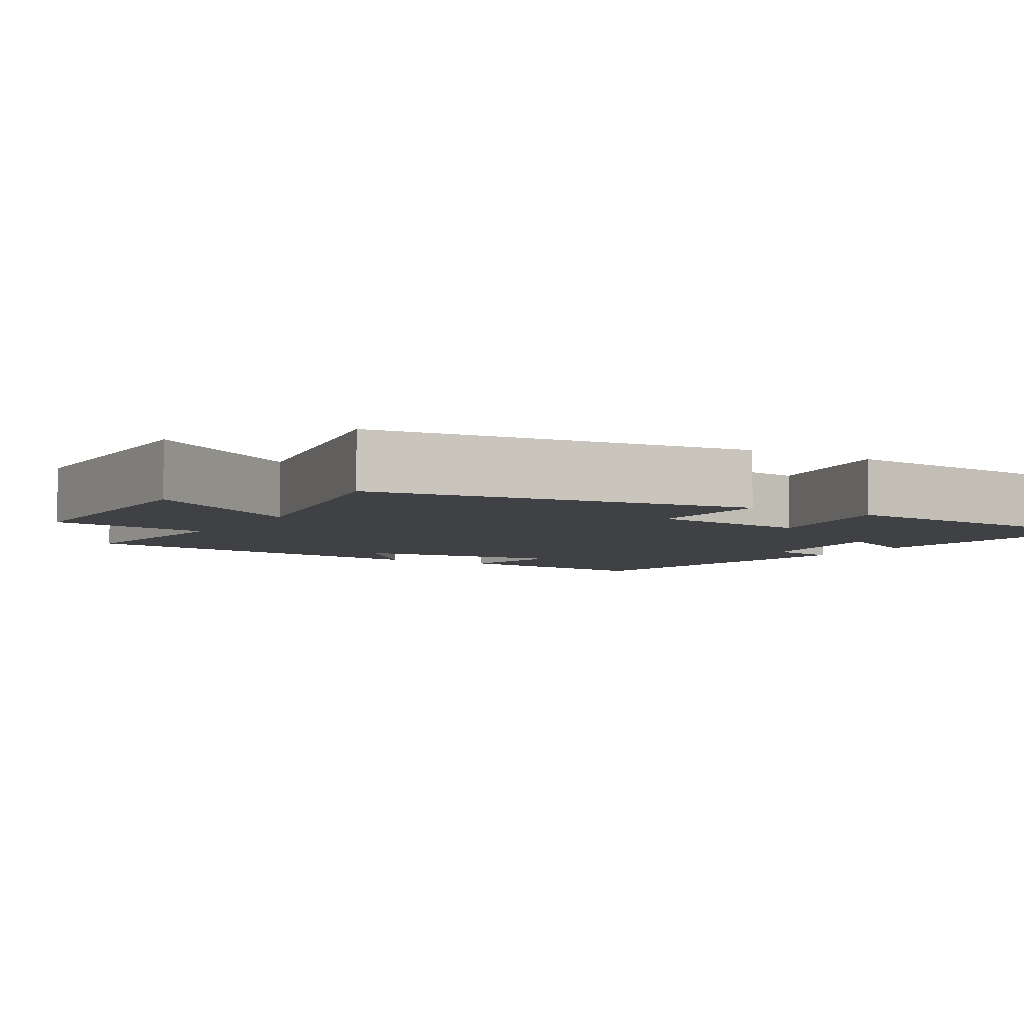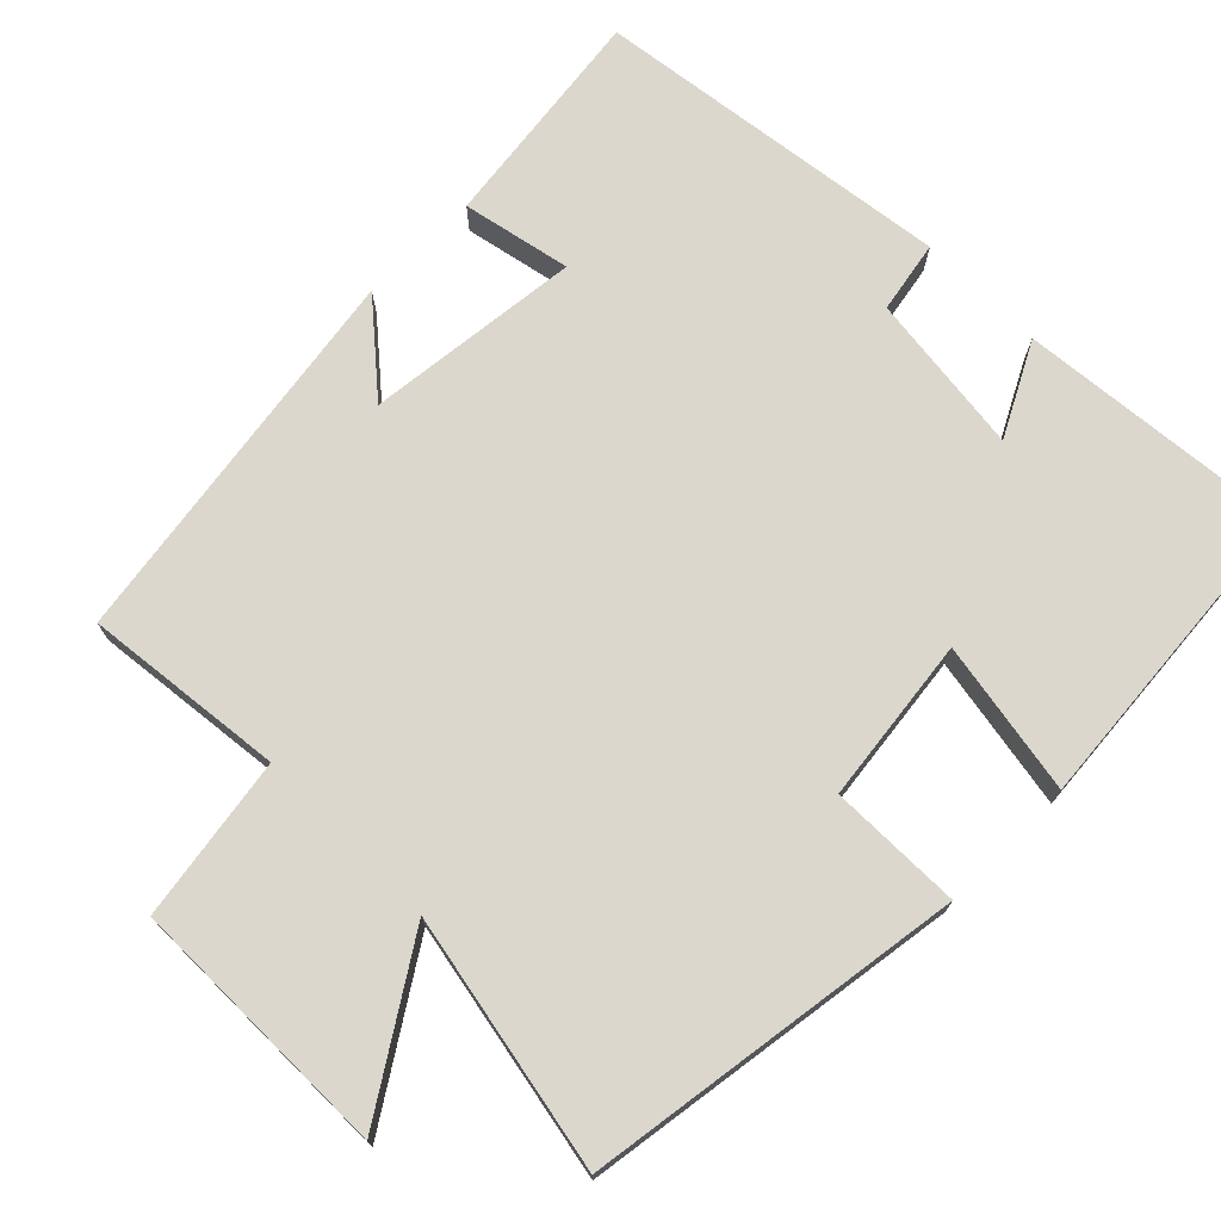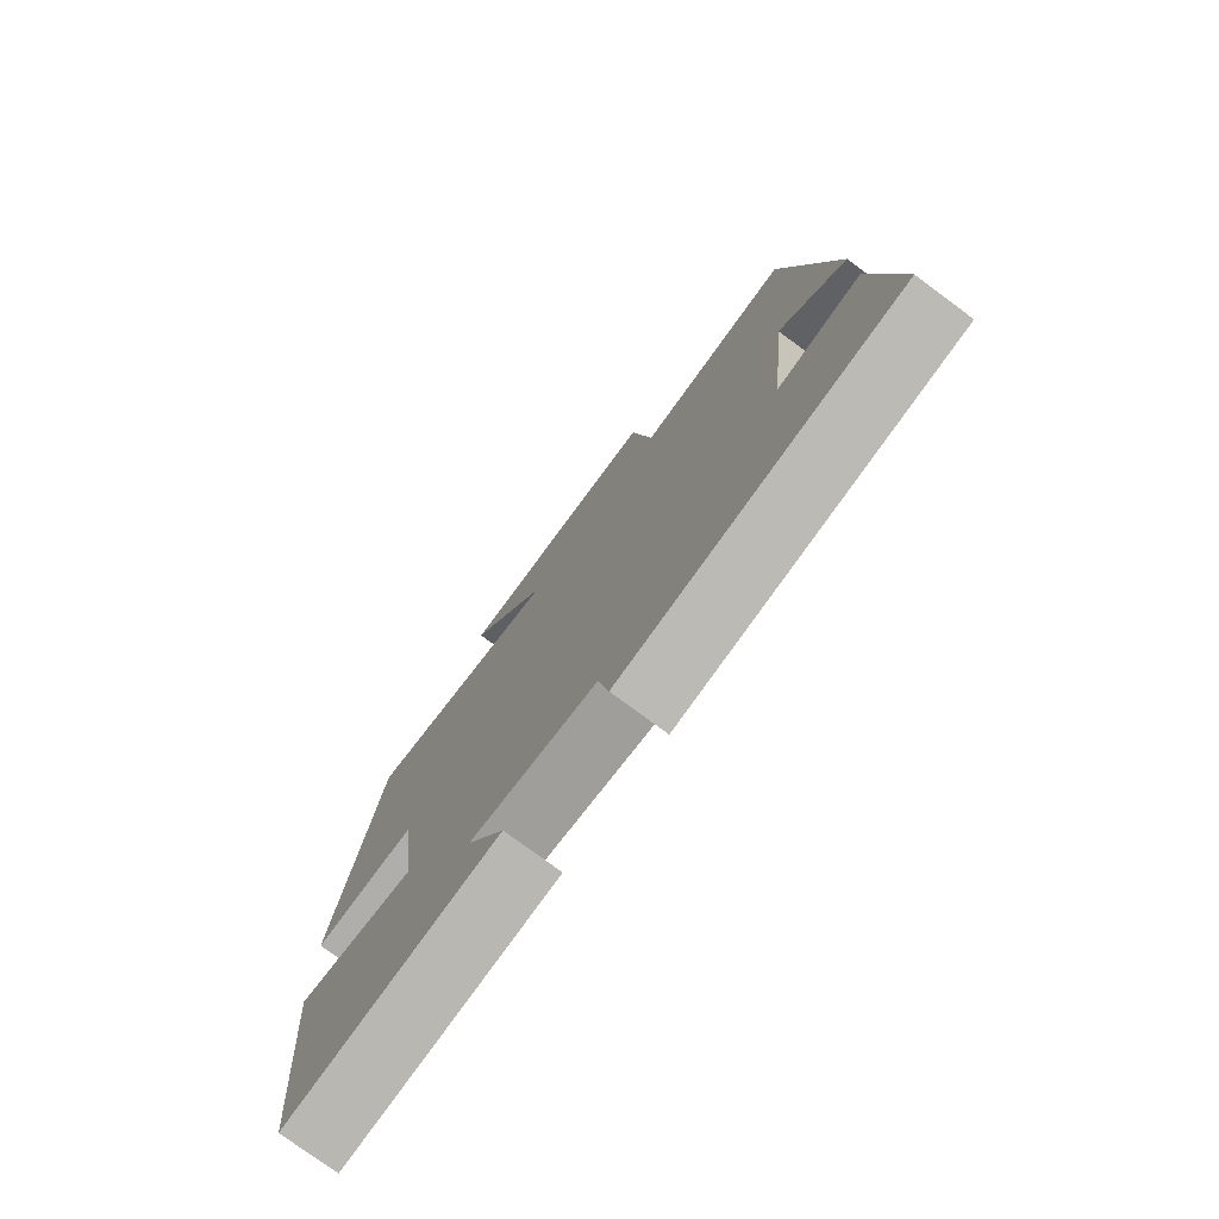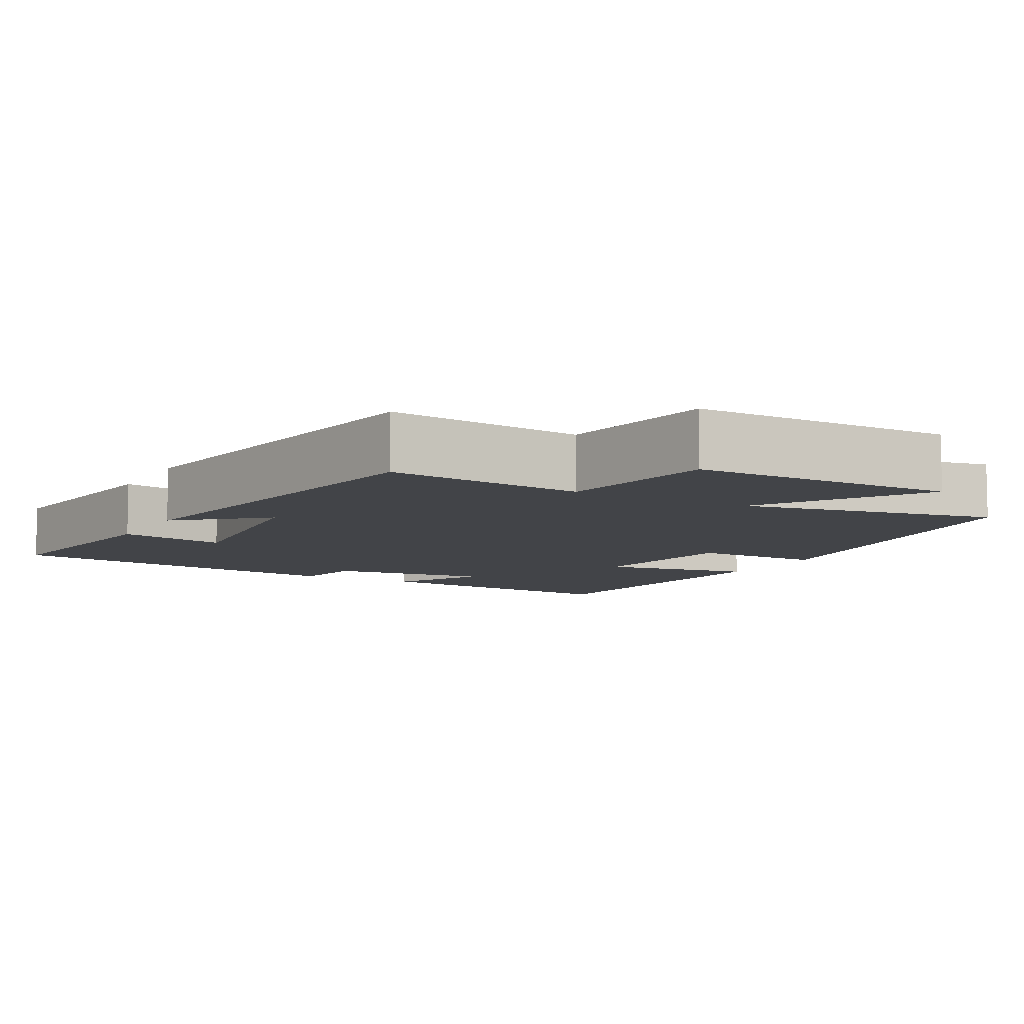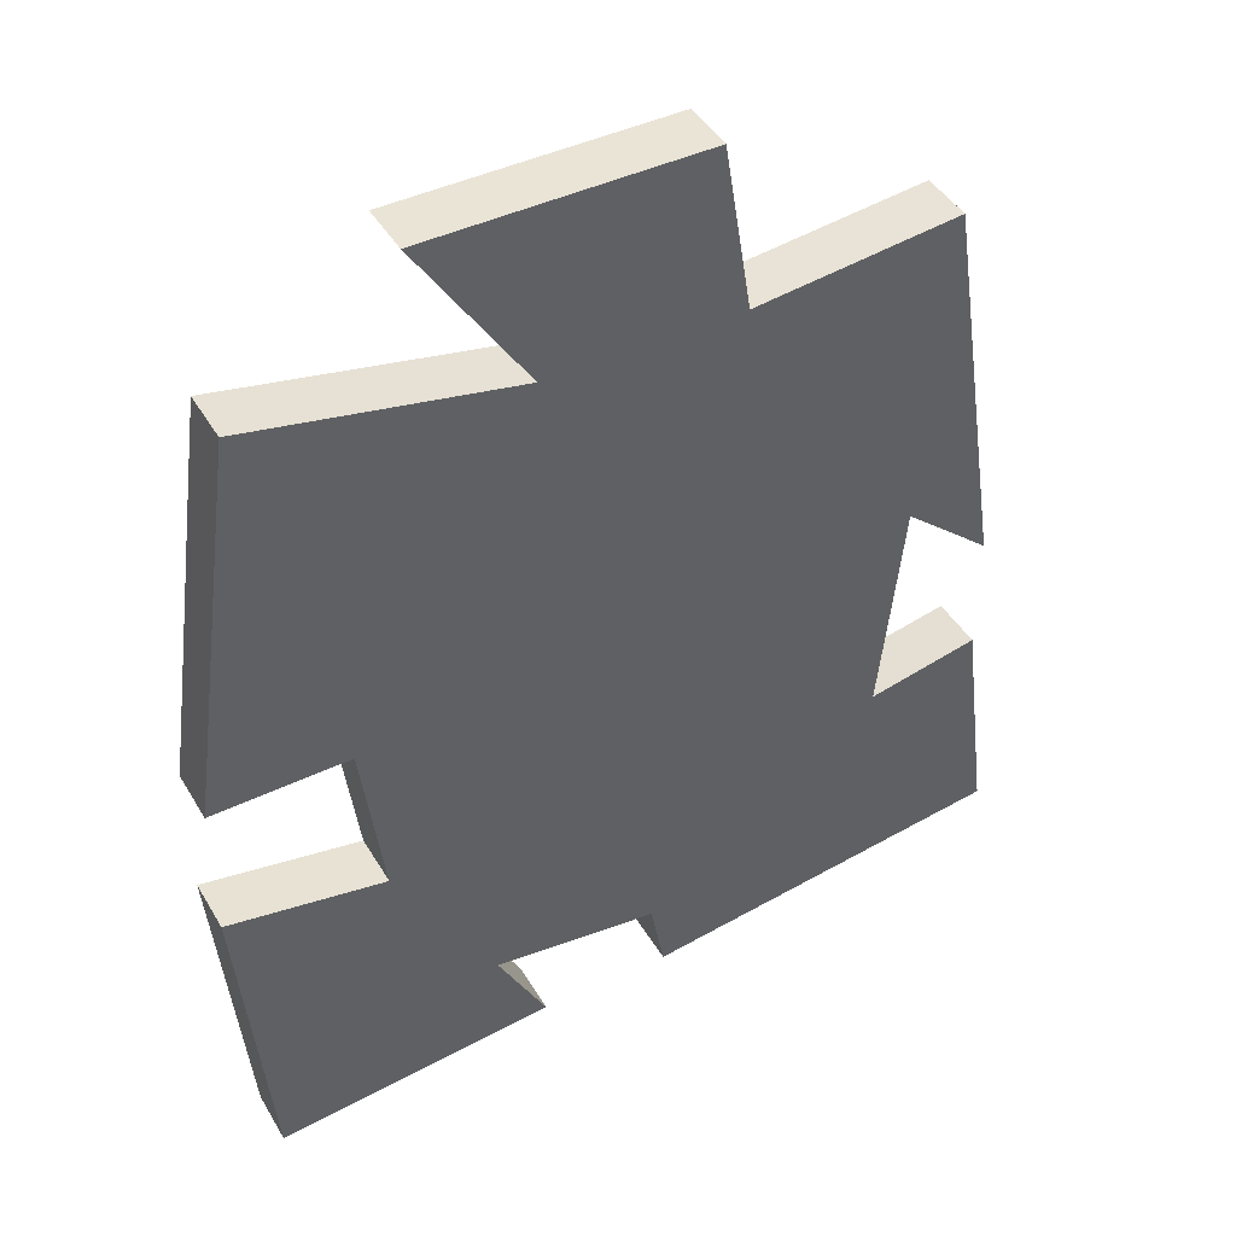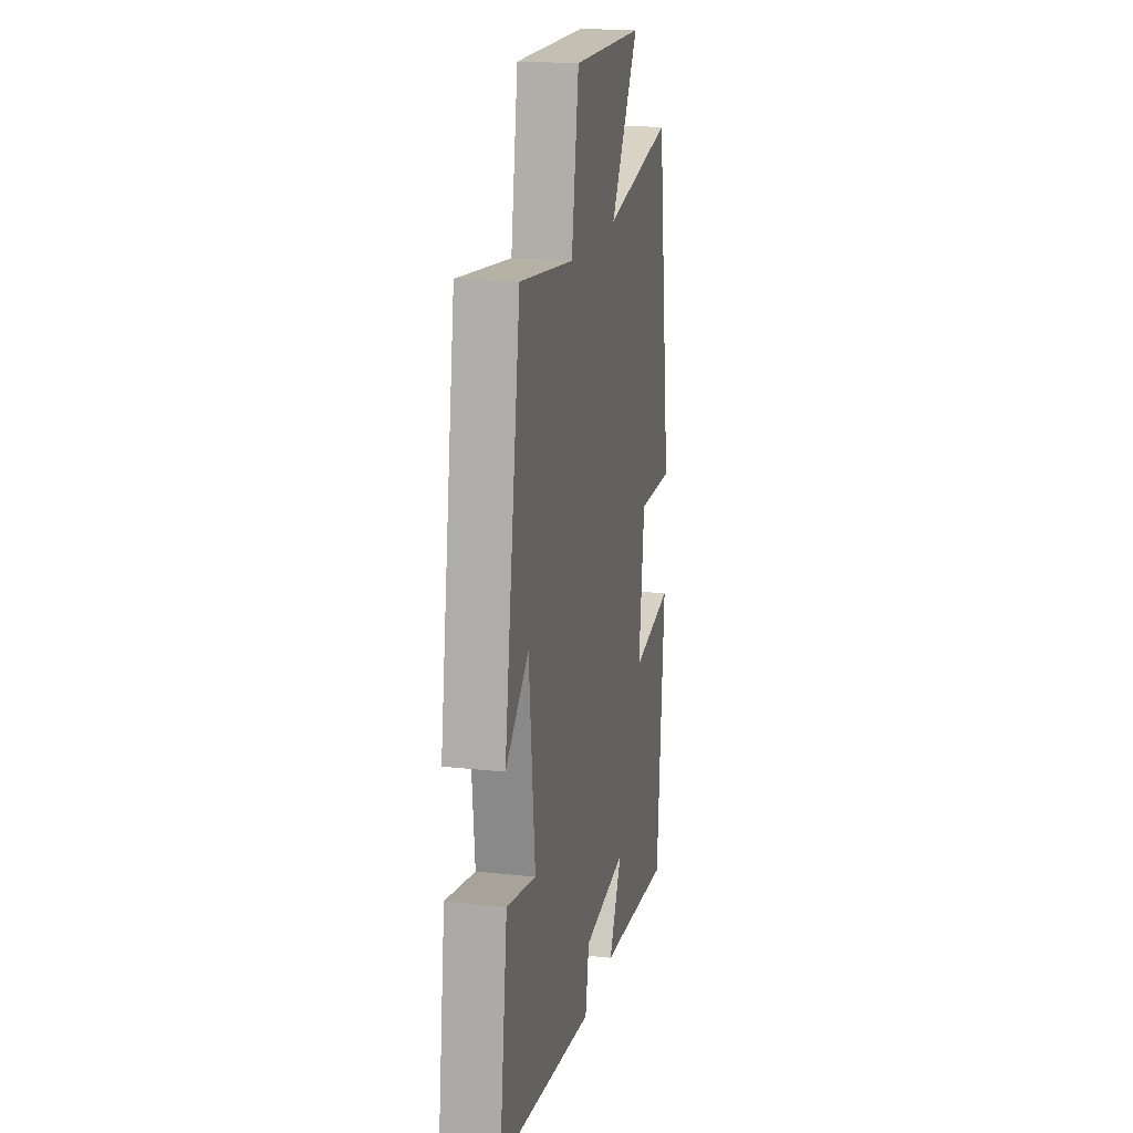
<metadata>
{"format":"obj","ext":"obj","renderer":"f3d","projection":"perspective","resolution":1024,"background":"white","views":[{"elev":-5.3,"azim":58.9,"up":"+Y"},{"elev":73.0,"azim":45.2,"up":"+Y"},{"elev":-77.0,"azim":-126.5,"up":"+Z"},{"elev":-8.0,"azim":-28.8,"up":"+Y"},{"elev":43.9,"azim":151.3,"up":"+Z"},{"elev":18.2,"azim":-78.1,"up":"+Z"}]}
</metadata>
<code>
v 0.43 0.07 0.565
v 0.5 0.07 0.065
v 0.325 0.07 0.068
v 0.297 0.07 -0.15
v 0.5 0.07 -0.115
v 0.463 0.07 -0.535
v 0.102 0.07 -0.5
v 0.166 0.07 -0.379
v -0.048 0.07 -0.405
v -0.066 0.07 -0.5
v -0.539 0.07 -0.436
v -0.5 0.07 -0.14
v -0.357 0.07 -0.17
v -0.387 0.07 0.114
v -0.5 0.07 0.018
v -0.42 0.07 0.53
v -0.156 0.07 0.5
v -0.121 0.07 0.716
v 0.231 0.07 0.714
v 0.092 0.07 0.5
v 0.43 0 0.565
v 0.5 0 0.065
v 0.325 0 0.068
v 0.297 0 -0.15
v 0.5 0 -0.115
v 0.463 0 -0.535
v 0.102 0 -0.5
v 0.166 0 -0.379
v -0.048 0 -0.405
v -0.066 0 -0.5
v -0.539 0 -0.436
v -0.5 0 -0.14
v -0.357 0 -0.17
v -0.387 0 0.114
v -0.5 0 0.018
v -0.42 0 0.53
v -0.156 0 0.5
v -0.121 0 0.716
v 0.231 0 0.714
v 0.092 0 0.5
f 17 18 19 20
f 14 15 16 17
f 13 14 17 20
f 10 11 12 13
f 9 10 13 20
f 8 9 20 1
f 4 5 6 7
f 4 7 8
f 3 4 8
f 1 2 3
f 1 3 8
f 40 39 38 37
f 37 36 35 34
f 40 37 34 33
f 33 32 31 30
f 40 33 30 29
f 21 40 29 28
f 27 26 25 24
f 28 27 24
f 28 24 23
f 23 22 21
f 28 23 21
f 1 21 22 2
f 2 22 23 3
f 3 23 24 4
f 4 24 25 5
f 5 25 26 6
f 6 26 27 7
f 7 27 28 8
f 8 28 29 9
f 9 29 30 10
f 10 30 31 11
f 11 31 32 12
f 12 32 33 13
f 13 33 34 14
f 14 34 35 15
f 15 35 36 16
f 16 36 37 17
f 17 37 38 18
f 18 38 39 19
f 19 39 40 20
f 20 40 21 1

</code>
